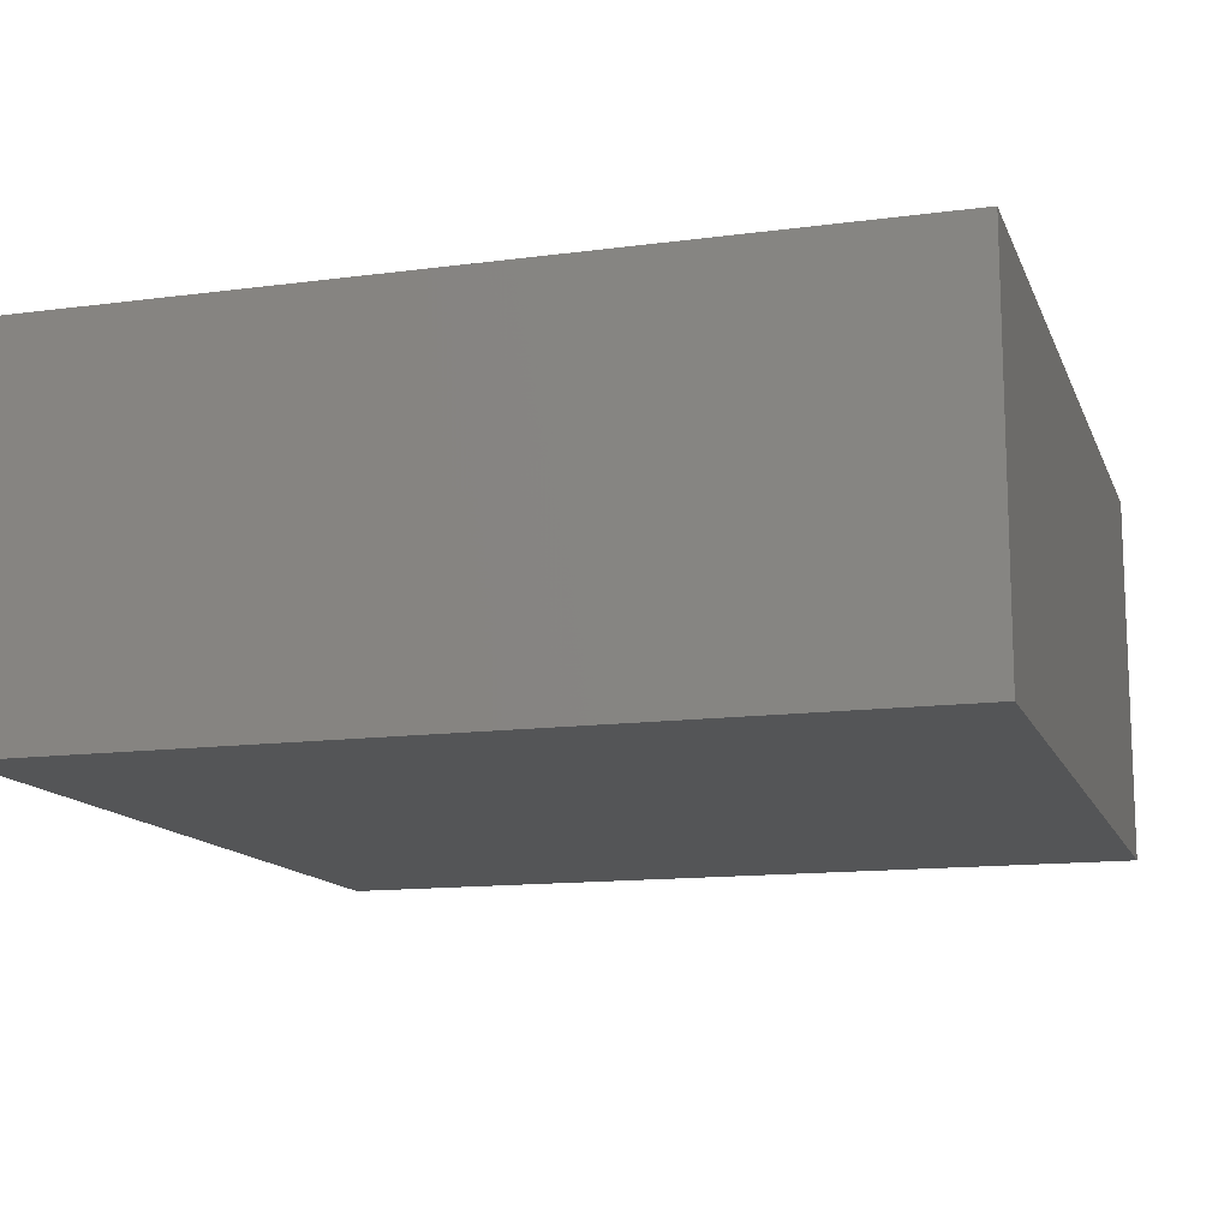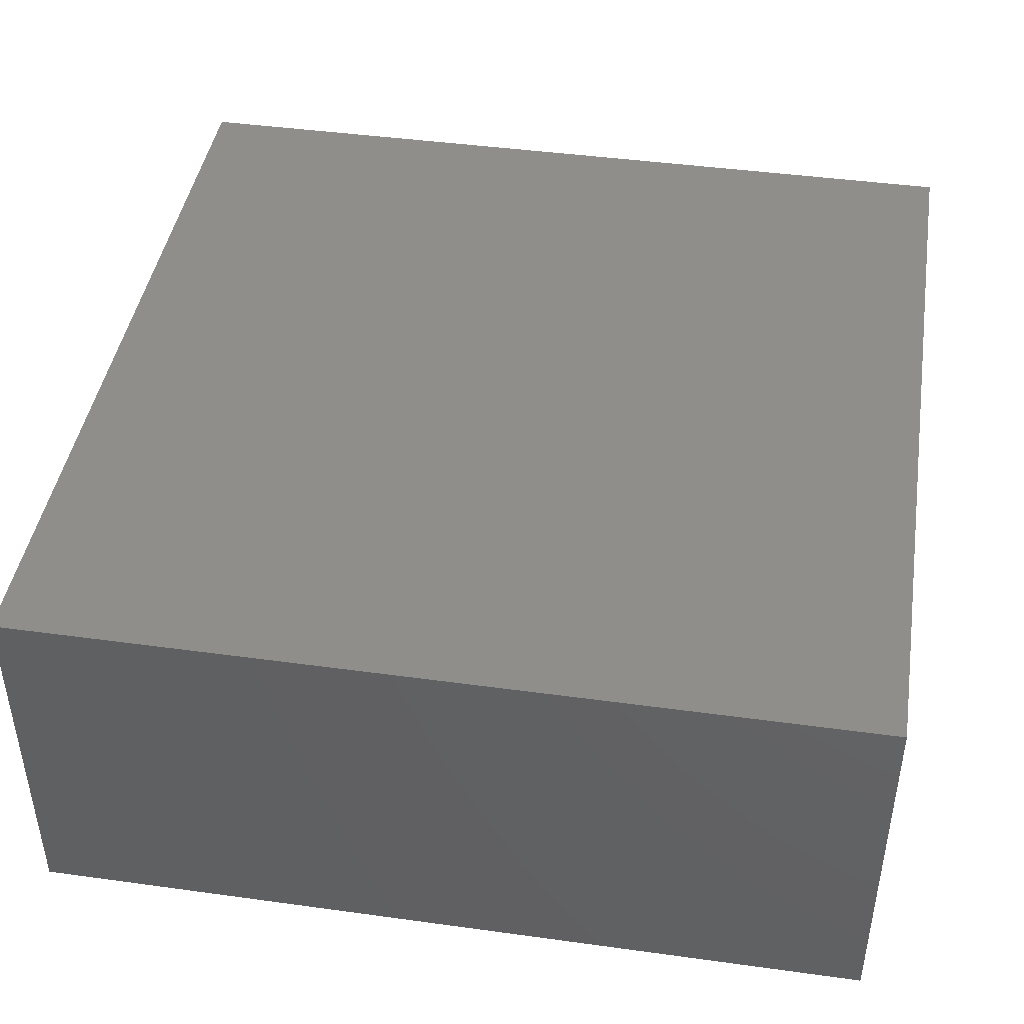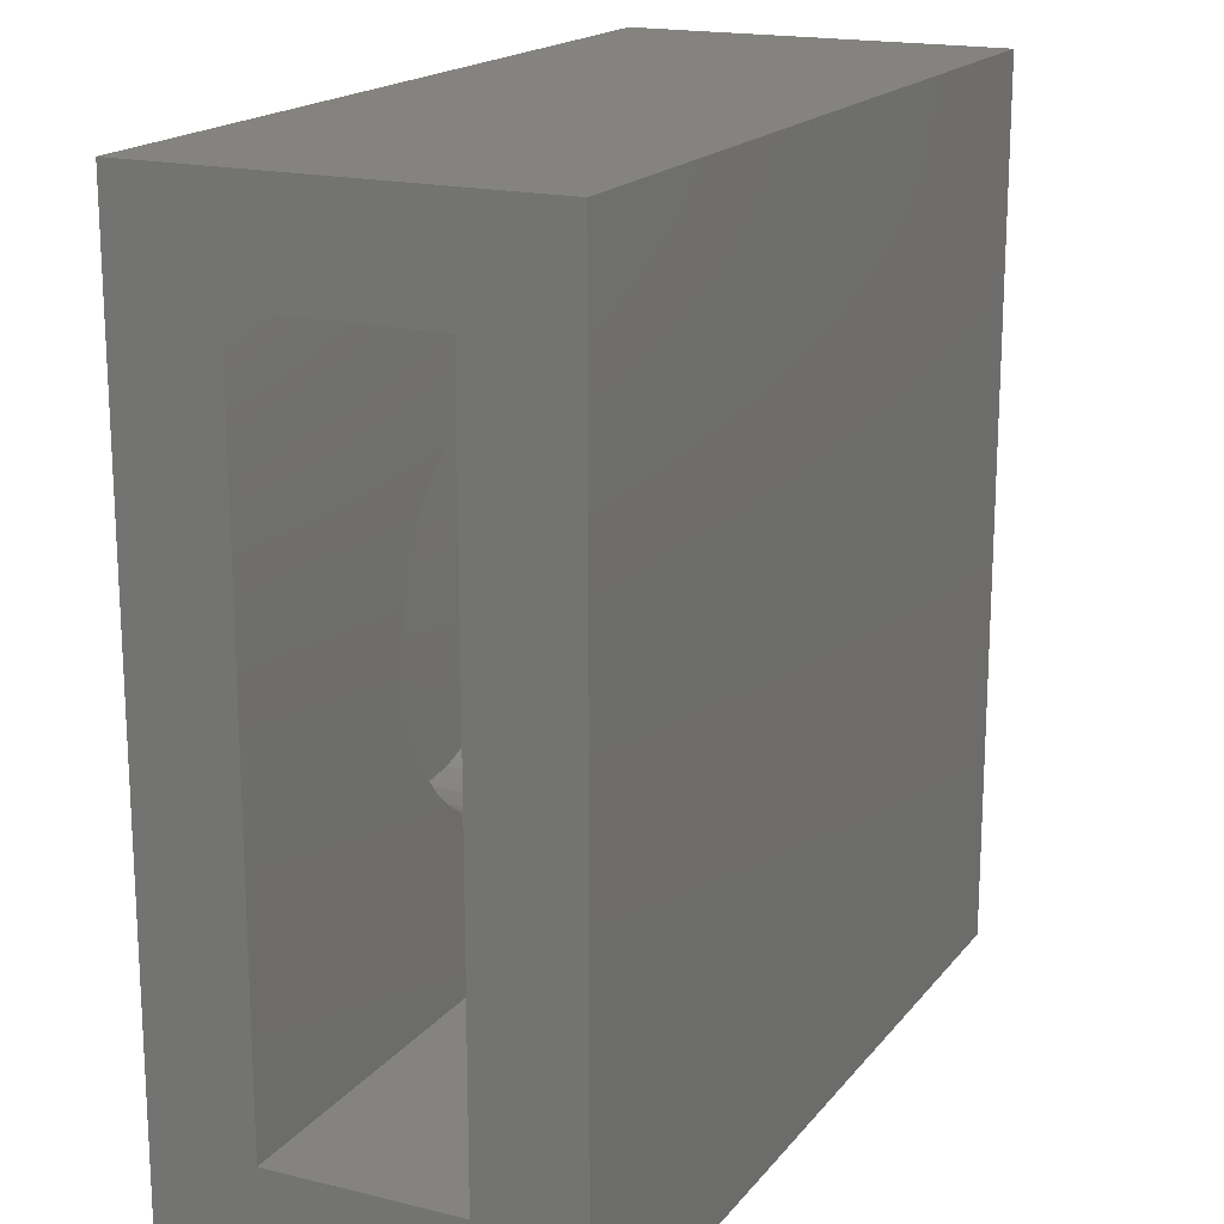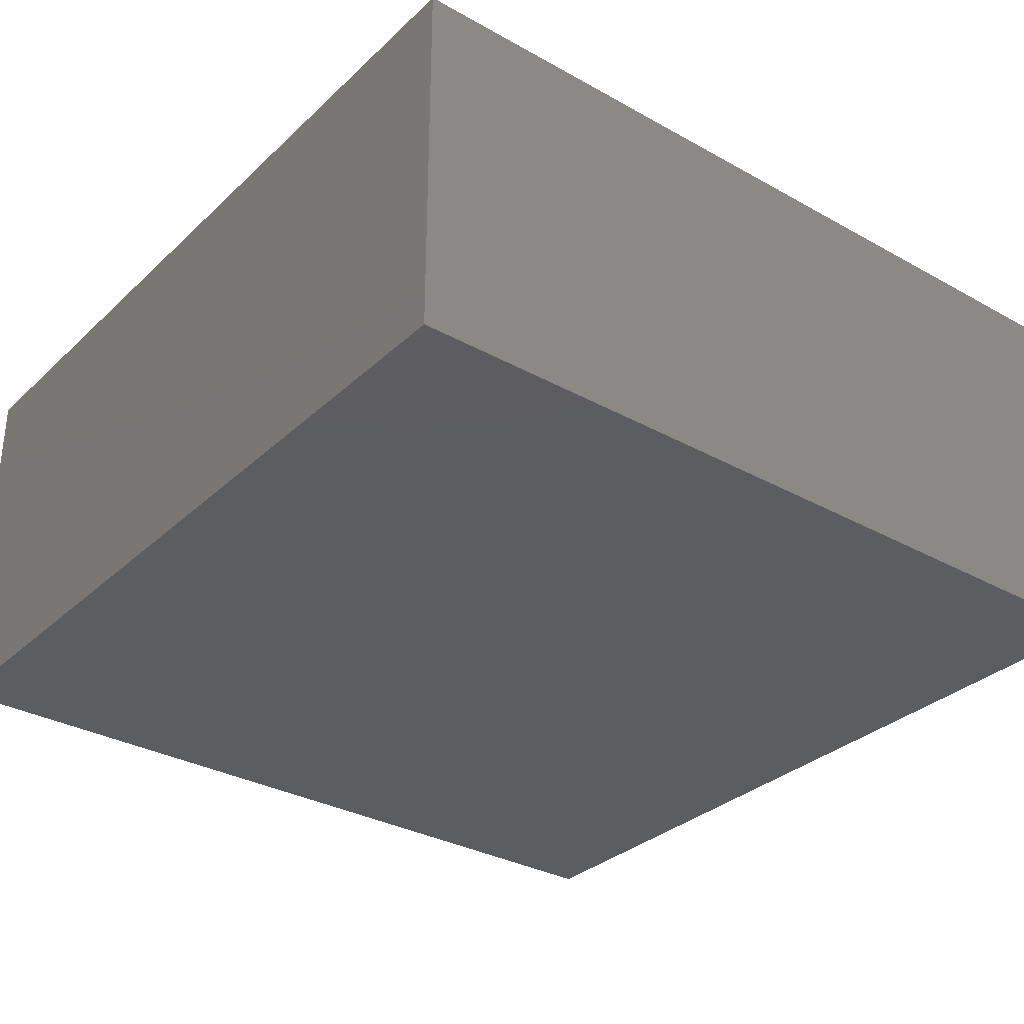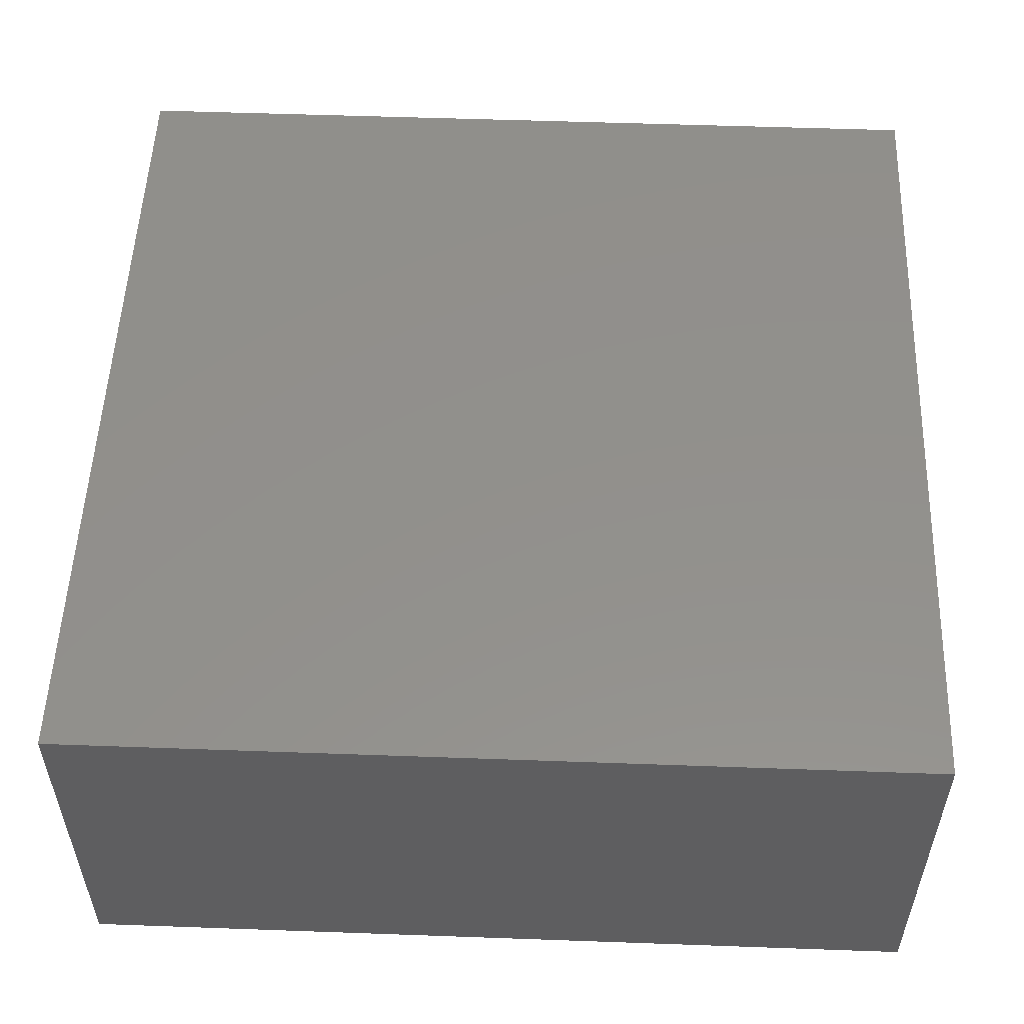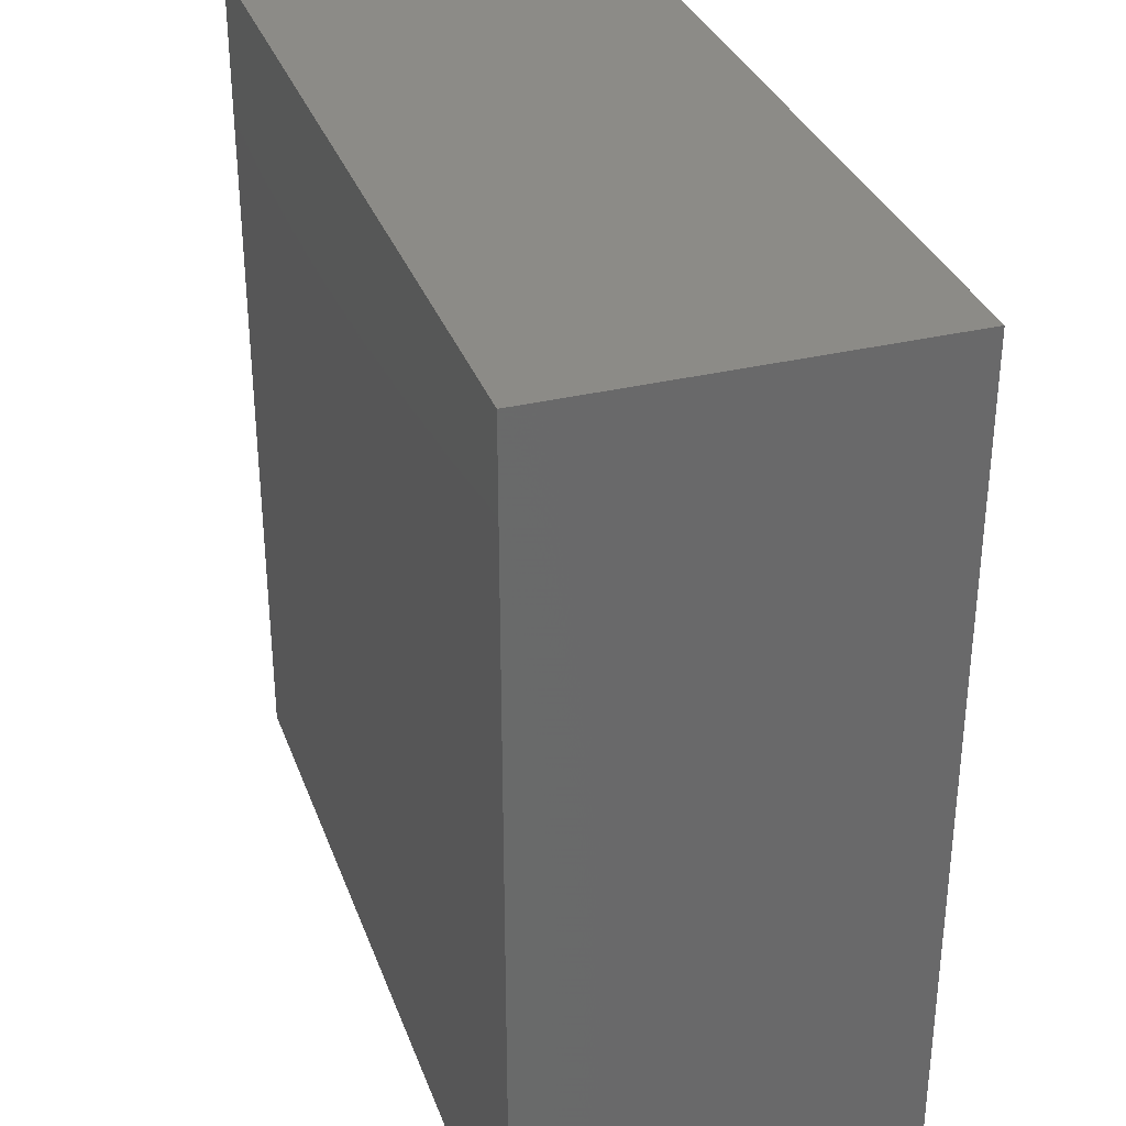
<metadata>
{"format":"stl","ext":"stl","renderer":"f3d","projection":"perspective","resolution":1024,"background":"white","views":[{"elev":-13.3,"azim":106.7,"up":"+Z"},{"elev":43.7,"azim":-170.8,"up":"+Z"},{"elev":17.8,"azim":-64.2,"up":"+Y"},{"elev":-32.0,"azim":52.0,"up":"+Z"},{"elev":53.4,"azim":2.2,"up":"+Z"},{"elev":33.1,"azim":71.6,"up":"+Y"}]}
</metadata>
<code>
# stl→obj: 179 verts, 354 faces
v -0.3073 -0.1277 0.0007039
v -0.3279 -0.06528 0.0001976
v -0.327 -0.08518 0.1719
v -0.2749 -0.185 0.0015
v -0.2811 -0.1821 0.1719
v -0.2471 -0.2238 0.1719
v -0.2319 -0.2348 0.002554
v -0.2069 -0.2595 0.1719
v -0.1801 -0.2752 0.003826
v -0.1615 -0.2884 0.1719
v -0.1213 -0.3048 0.005268
v -0.1121 -0.3096 0.1719
v -0.05796 -0.3224 0.006824
v 0.007618 -0.3272 0.008434
v -0.006297 -0.3273 0.1719
v 0.04734 -0.3232 0.1719
v 0.07288 -0.3191 0.01004
v 0.09965 -0.3107 0.1719
v 0.1353 -0.2985 0.01157
v 0.1493 -0.2899 0.1719
v 0.1925 -0.2661 0.01297
v 0.2423 -0.2231 0.0142
v 0.2355 -0.2262 0.1719
v 0.2699 -0.1848 0.1719
v 0.2828 -0.1713 0.01519
v 0.2972 -0.1385 0.1719
v 0.3123 -0.1125 0.01591
v 0.3168 -0.08844 0.1719
v 0.3299 -0.04913 0.01634
v -0.3363 -0.04301 0.1719
v -0.3359 -1.9e-16 6.777e-17
v -0.3402 -1.9e-16 0.1719
v -0.3079 -0.1355 0.1719
v -0.0599 -0.3227 0.1719
v 0.195 -0.2615 0.1719
v 0.328 -0.03654 0.1719
v 0.3309 0.01647 0.1719
v 0.3347 0.01647 0.01646
v 0.2816 0.1893 0.02168
v 0.2736 0.2014 0.01496
v 0.306 0.1442 0.01576
v 0.2457 0.2359 0.0208
v 0.2307 0.2512 0.01391
v 0.2022 0.2754 0.01973
v 0.1788 0.2917 0.01264
v 0.1525 0.3067 0.01851
v 0.1201 0.3213 0.0112
v 0.09803 0.3289 0.01717
v 0.05673 0.3388 0.009639
v 0.04058 0.3412 0.01576
v -0.008845 0.3437 0.00803
v -0.01815 0.3433 0.01432
v -0.1585 0.3064 0.1719
v -0.1365 0.315 0.004895
v -0.1089 0.3272 0.1719
v -0.1938 0.2826 0.00349
v -0.2435 0.2396 0.002268
v -0.2448 0.2426 0.1719
v -0.2791 0.2013 0.1719
v -0.284 0.1877 0.001275
v -0.3064 0.155 0.1719
v -0.3136 0.129 0.0005493
v -0.326 0.1049 0.1719
v -0.3311 0.0656 0.0001187
v 0.335 0.023 0.02299
v 0.3266 0.08124 0.02279
v 0.3267 0.08175 0.01627
v 0.3314 0.023 0.1719
v -0.07411 0.3356 0.006428
v -0.02208 0.3433 0.1719
v -0.06606 0.3381 0.1719
v 0.3089 0.1373 0.02235
v -0.2042 0.278 0.1719
v -0.3372 0.05301 0.1719
v 0.3125 0.1251 0.1719
v 0.3111 0.1384 0.0224
v 0.3283 0.08179 0.02283
v 0.2909 0.1733 0.1719
v 0.2841 0.1911 0.02174
v 0.2619 0.2174 0.1719
v 0.2481 0.238 0.02086
v 0.2262 0.2562 0.1719
v 0.2043 0.2777 0.01978
v 0.1847 0.2889 0.1719
v 0.154 0.309 0.01855
v 0.1386 0.3146 0.1719
v 0.09902 0.3308 0.0172
v 0.326 0.07482 0.1719
v 0.08897 0.3325 0.1719
v 0.03709 0.3423 0.1719
v 0.041 0.3423 0.01577
v -0.75 0.5781 0.1719
v -0.75 -0.5781 0.1719
v 0.5781 -0.5781 0.1719
v 0.5781 0.5781 0.1719
v -0.3349 -0.08518 0.4922
v -0.3419 -0.06528 0.5703
v -0.3213 -0.1277 0.5708
v -0.3158 -0.1355 0.4922
v -0.2459 -0.2348 0.5727
v -0.2549 -0.2238 0.4922
v -0.2888 -0.185 0.5716
v -0.2148 -0.2595 0.4922
v -0.1941 -0.2752 0.574
v -0.1694 -0.2884 0.4922
v -0.1353 -0.3048 0.5754
v -0.1199 -0.3096 0.4922
v -0.07195 -0.3224 0.577
v -0.06776 -0.3227 0.4922
v 0.05888 -0.3191 0.5802
v 0.03948 -0.3232 0.4922
v -0.006378 -0.3272 0.5786
v 0.09179 -0.3107 0.4922
v 0.1213 -0.2985 0.5817
v 0.1414 -0.2899 0.4922
v 0.1785 -0.2661 0.5831
v 0.1871 -0.2615 0.4922
v 0.2688 -0.1713 0.5853
v 0.262 -0.1848 0.4922
v 0.2283 -0.2231 0.5843
v 0.2893 -0.1385 0.4922
v 0.2983 -0.1125 0.5861
v 0.3089 -0.08844 0.4922
v 0.3159 -0.04913 0.5865
v -0.3442 -0.04301 0.4922
v -0.348 -1.9e-16 0.4922
v -0.3499 -1.9e-16 0.5701
v -0.2889 -0.1821 0.4922
v -0.01416 -0.3273 0.4922
v 0.2276 -0.2262 0.4922
v 0.3201 -0.03654 0.4922
v 0.3207 0.01647 0.5866
v 0.323 0.01647 0.4922
v 0.3099 0.1016 0.4922
v 0.3127 0.08175 0.5864
v 0.292 0.1442 0.5859
v 0.2908 0.1519 0.4922
v 0.2167 0.2512 0.5841
v 0.23 0.2402 0.4922
v 0.2596 0.2014 0.5851
v 0.1898 0.276 0.4922
v 0.1648 0.2917 0.5828
v 0.1444 0.3049 0.4922
v 0.1061 0.3213 0.5813
v 0.09495 0.3261 0.4922
v 0.04274 0.3388 0.5798
v 0.04277 0.3392 0.4922
v -0.0881 0.3356 0.5766
v -0.06447 0.3397 0.4922
v -0.02284 0.3437 0.5782
v -0.1168 0.3272 0.4922
v -0.1505 0.315 0.575
v -0.1664 0.3064 0.4922
v -0.2078 0.2826 0.5736
v -0.2121 0.278 0.4922
v -0.298 0.1877 0.5714
v -0.287 0.2013 0.4922
v -0.2575 0.2396 0.5724
v -0.3143 0.155 0.4922
v -0.3276 0.129 0.5707
v -0.3339 0.1049 0.4922
v -0.3451 0.0656 0.5703
v 0.3192 0.05948 0.4922
v 0.2639 0.1985 0.4922
v -0.01083 0.3438 0.4922
v -0.2526 0.2426 0.4922
v -0.3451 0.05301 0.4922
v -0.75 -0.75 0
v -0.75 0.75 0
v 0.75 -0.75 0
v 0.75 0.75 0
v -0.75 0.5781 0.4922
v -0.75 -0.5781 0.4922
v 0.5781 -0.5781 0.4922
v 0.5781 0.5781 0.4922
v -0.75 -0.75 0.6641
v -0.75 0.75 0.6641
v 0.75 -0.75 0.6641
v 0.75 0.75 0.6641
f 1 2 3
f 4 5 6
f 6 7 4
f 7 6 8
f 8 9 7
f 8 10 9
f 11 9 10
f 12 11 10
f 13 11 12
f 14 15 16
f 16 17 14
f 17 16 18
f 18 19 17
f 20 19 18
f 21 19 20
f 22 23 24
f 24 25 22
f 25 24 26
f 26 27 25
f 28 27 26
f 29 27 28
f 3 2 30
f 30 2 31
f 30 31 32
f 3 33 1
f 1 33 5
f 1 5 4
f 12 34 13
f 13 34 15
f 13 15 14
f 20 35 21
f 21 35 23
f 21 23 22
f 28 36 29
f 29 36 37
f 29 37 38
f 39 40 41
f 40 39 42
f 42 43 40
f 43 42 44
f 44 45 43
f 45 44 46
f 46 47 45
f 48 47 46
f 49 47 48
f 50 49 48
f 51 49 50
f 51 50 52
f 53 54 55
f 56 54 53
f 57 58 59
f 59 60 57
f 60 59 61
f 61 62 60
f 63 62 61
f 64 62 63
f 65 66 67
f 65 67 38
f 65 38 37
f 65 37 68
f 69 51 52
f 69 52 70
f 69 70 71
f 69 71 55
f 69 55 54
f 39 41 72
f 72 41 67
f 72 67 66
f 53 73 56
f 56 73 58
f 56 58 57
f 63 74 64
f 64 74 32
f 64 32 31
f 75 76 77
f 76 75 78
f 78 79 76
f 79 78 80
f 80 81 79
f 82 81 80
f 83 81 82
f 84 83 82
f 85 83 84
f 86 85 84
f 87 85 86
f 75 77 88
f 88 77 65
f 88 65 68
f 86 89 87
f 87 89 90
f 87 90 91
f 91 90 70
f 91 70 52
f 77 66 65
f 72 66 77
f 76 72 77
f 39 72 76
f 79 39 76
f 42 39 79
f 81 42 79
f 44 42 81
f 83 44 81
f 46 44 83
f 85 46 83
f 48 46 85
f 87 48 85
f 50 48 87
f 91 50 87
f 50 91 52
f 92 93 32
f 92 32 74
f 92 74 63
f 92 63 61
f 92 61 59
f 92 59 58
f 92 58 73
f 92 73 53
f 92 53 55
f 92 55 71
f 92 71 70
f 92 70 90
f 93 16 15
f 93 15 34
f 93 34 12
f 93 12 10
f 93 10 8
f 93 8 6
f 93 6 5
f 93 5 33
f 93 33 3
f 93 3 30
f 93 30 32
f 94 95 37
f 94 37 36
f 94 36 28
f 94 28 26
f 94 26 24
f 94 24 23
f 94 23 35
f 94 35 20
f 94 20 18
f 94 18 16
f 94 16 93
f 95 92 90
f 95 90 89
f 95 89 86
f 95 86 84
f 95 84 82
f 95 82 80
f 95 80 78
f 95 78 75
f 95 75 88
f 95 88 68
f 95 68 37
f 96 97 98
f 98 99 96
f 100 101 102
f 103 101 100
f 104 103 100
f 103 104 105
f 105 104 106
f 106 107 105
f 107 106 108
f 108 109 107
f 110 111 112
f 113 111 110
f 114 113 110
f 114 115 113
f 115 114 116
f 116 117 115
f 118 119 120
f 121 119 118
f 122 121 118
f 122 123 121
f 123 122 124
f 96 125 97
f 97 125 126
f 97 126 127
f 101 128 102
f 102 128 99
f 102 99 98
f 111 129 112
f 112 129 109
f 112 109 108
f 119 130 120
f 120 130 117
f 120 117 116
f 123 124 131
f 131 124 132
f 131 132 133
f 134 135 136
f 136 137 134
f 138 139 140
f 141 139 138
f 142 141 138
f 141 142 143
f 143 142 144
f 144 145 143
f 145 144 146
f 146 147 145
f 148 149 150
f 151 149 148
f 152 151 148
f 152 153 151
f 153 152 154
f 154 155 153
f 156 157 158
f 159 157 156
f 160 159 156
f 160 161 159
f 161 160 162
f 134 163 135
f 135 163 133
f 135 133 132
f 139 164 140
f 140 164 137
f 140 137 136
f 149 165 150
f 150 165 147
f 150 147 146
f 157 166 158
f 158 166 155
f 158 155 154
f 161 162 167
f 167 162 127
f 167 127 126
f 168 169 170
f 170 169 171
f 172 147 165
f 172 165 149
f 172 149 151
f 172 151 153
f 172 153 155
f 172 155 166
f 172 166 157
f 172 157 159
f 172 159 161
f 172 161 167
f 172 167 126
f 172 126 173
f 174 173 111
f 174 111 113
f 174 113 115
f 174 115 117
f 174 117 130
f 174 130 119
f 174 119 121
f 174 121 123
f 174 123 131
f 174 131 133
f 174 133 163
f 175 174 163
f 175 163 134
f 175 134 137
f 175 137 164
f 175 164 139
f 175 139 141
f 175 141 143
f 175 143 145
f 175 145 147
f 175 147 172
f 173 126 125
f 173 125 96
f 173 96 99
f 173 99 128
f 173 128 101
f 173 101 103
f 173 103 105
f 173 105 107
f 173 107 109
f 173 109 129
f 173 129 111
f 14 17 13
f 51 69 49
f 49 69 54
f 49 54 47
f 47 54 56
f 47 56 45
f 45 56 57
f 45 57 43
f 43 57 60
f 43 60 40
f 40 60 62
f 40 62 41
f 41 62 64
f 41 64 67
f 67 64 31
f 67 31 38
f 38 31 2
f 38 2 29
f 29 2 1
f 29 1 27
f 27 1 4
f 27 4 25
f 25 4 7
f 25 7 22
f 22 7 9
f 22 9 21
f 21 9 11
f 21 11 19
f 19 11 13
f 19 13 17
f 108 110 112
f 110 108 114
f 114 108 106
f 114 106 116
f 116 106 104
f 116 104 120
f 120 104 100
f 120 100 118
f 118 100 102
f 118 102 122
f 122 102 98
f 122 98 124
f 124 98 97
f 124 97 132
f 132 97 127
f 132 127 135
f 135 127 162
f 135 162 136
f 136 162 160
f 136 160 140
f 140 160 156
f 140 156 138
f 138 156 158
f 138 158 142
f 142 158 154
f 142 154 144
f 144 154 152
f 144 152 146
f 146 152 148
f 146 148 150
f 176 173 168
f 168 173 93
f 168 93 169
f 169 93 92
f 169 92 177
f 177 92 172
f 177 172 176
f 176 172 173
f 173 174 93
f 93 174 94
f 175 172 95
f 95 172 92
f 174 175 94
f 94 175 95
f 176 178 177
f 177 178 179
f 179 171 177
f 177 171 169
f 178 170 179
f 179 170 171
f 176 168 178
f 178 168 170

</code>
